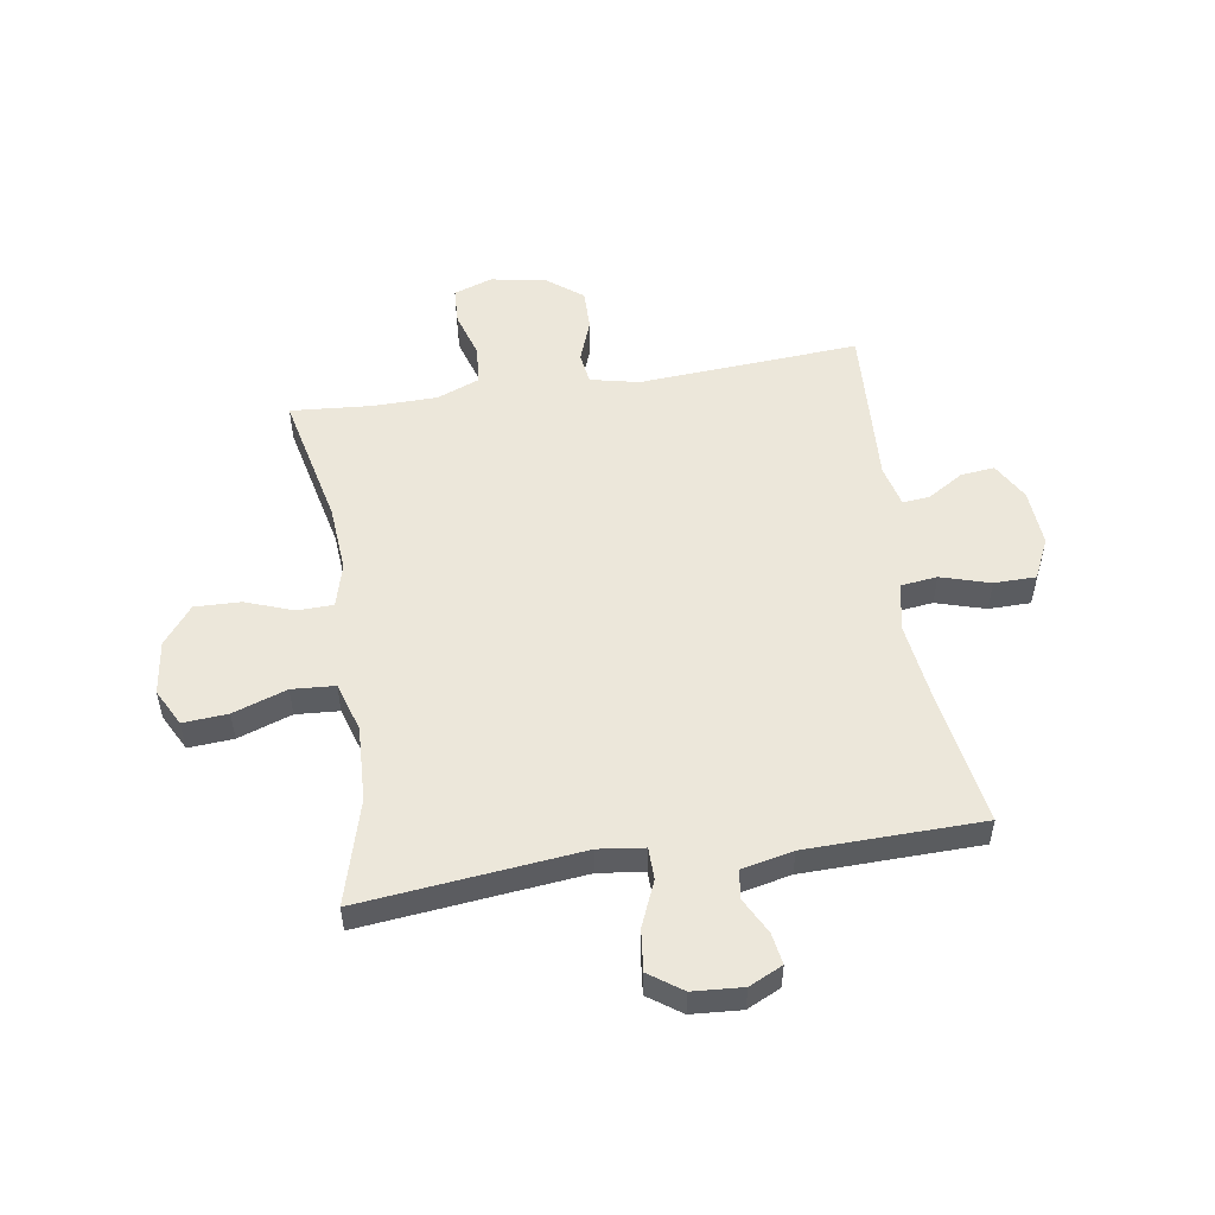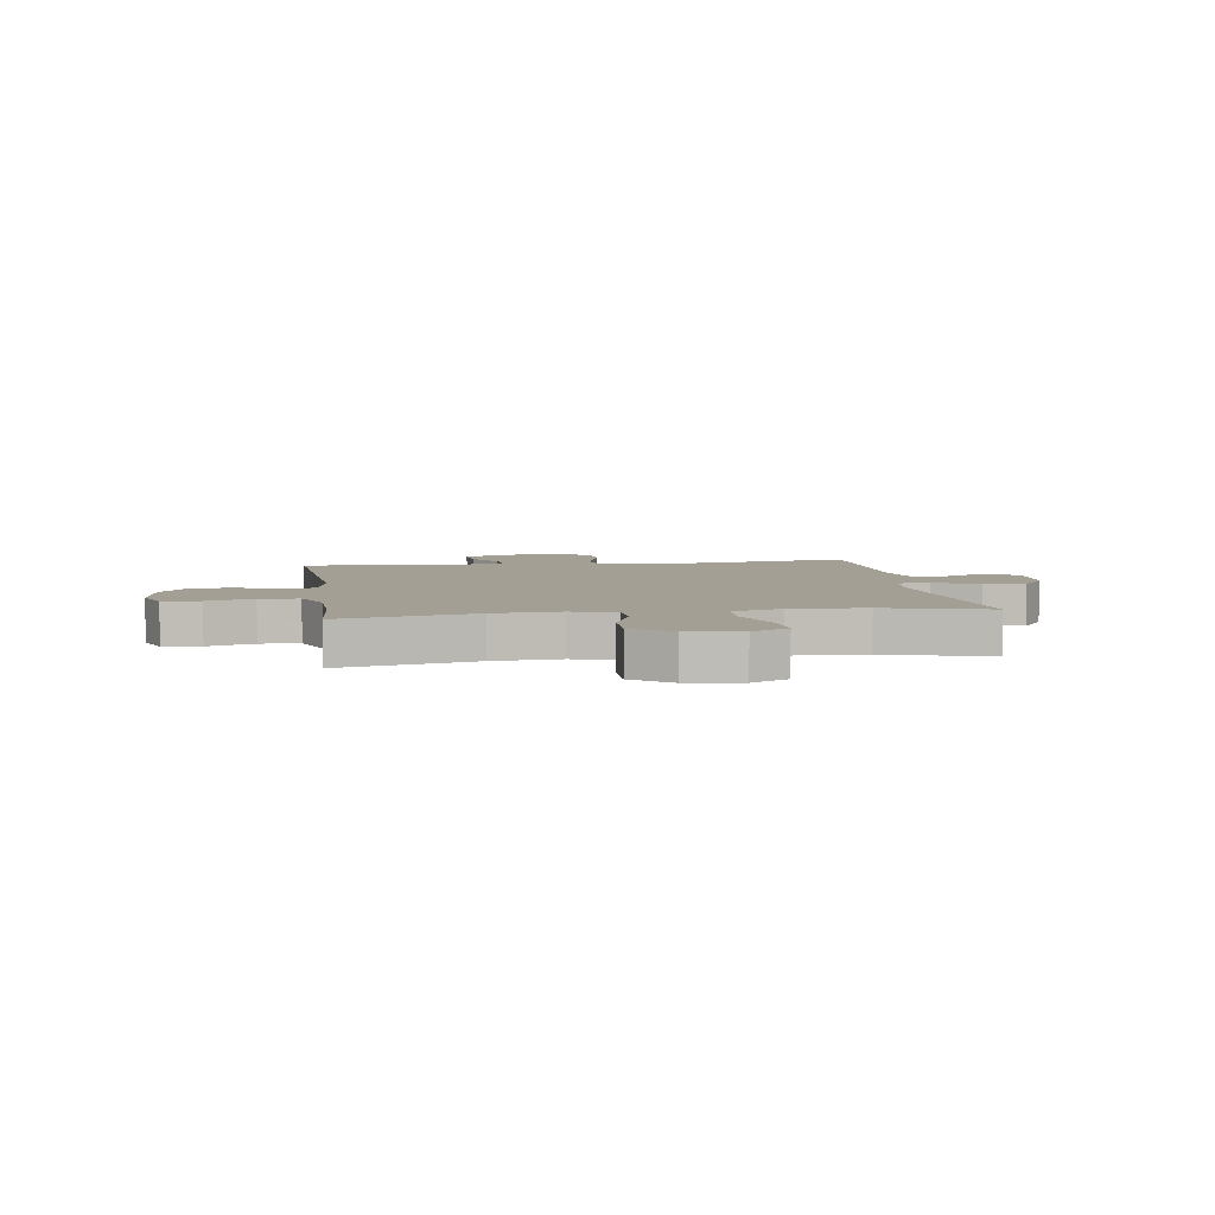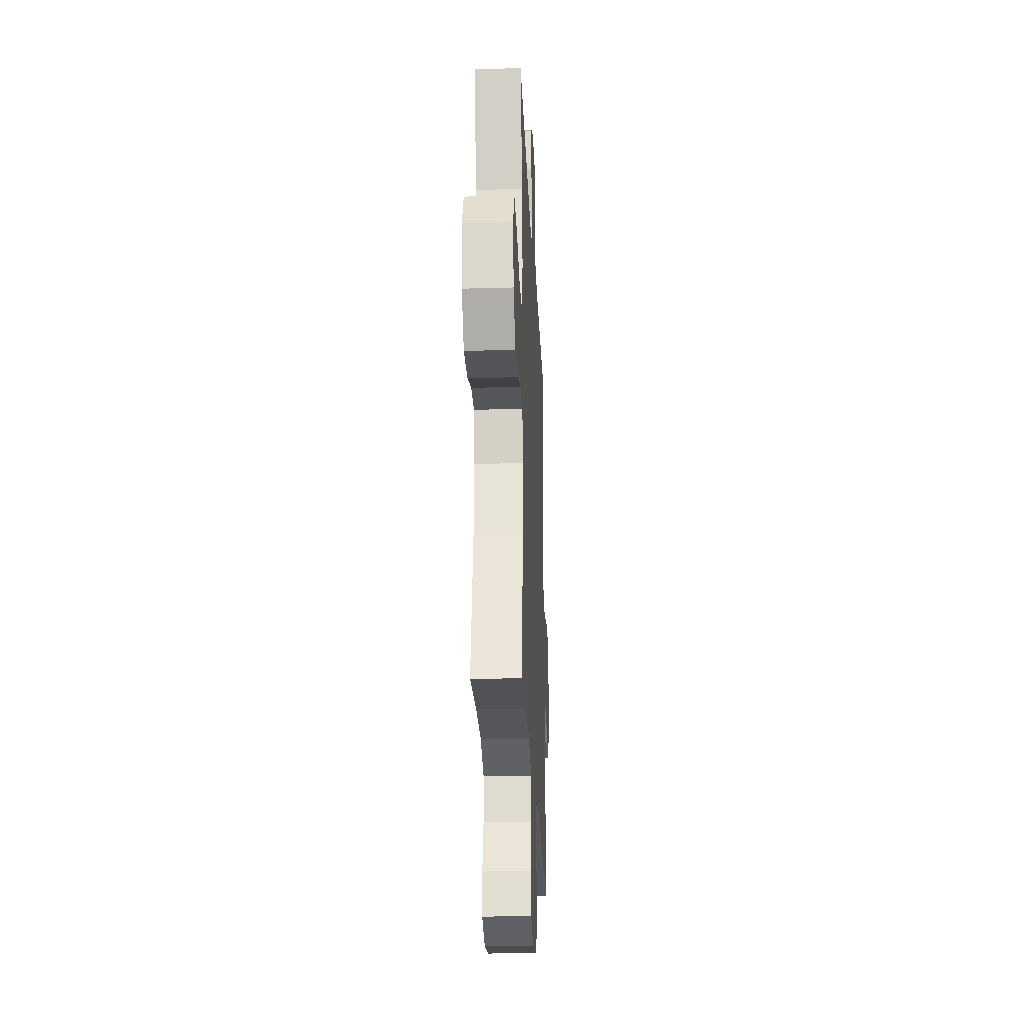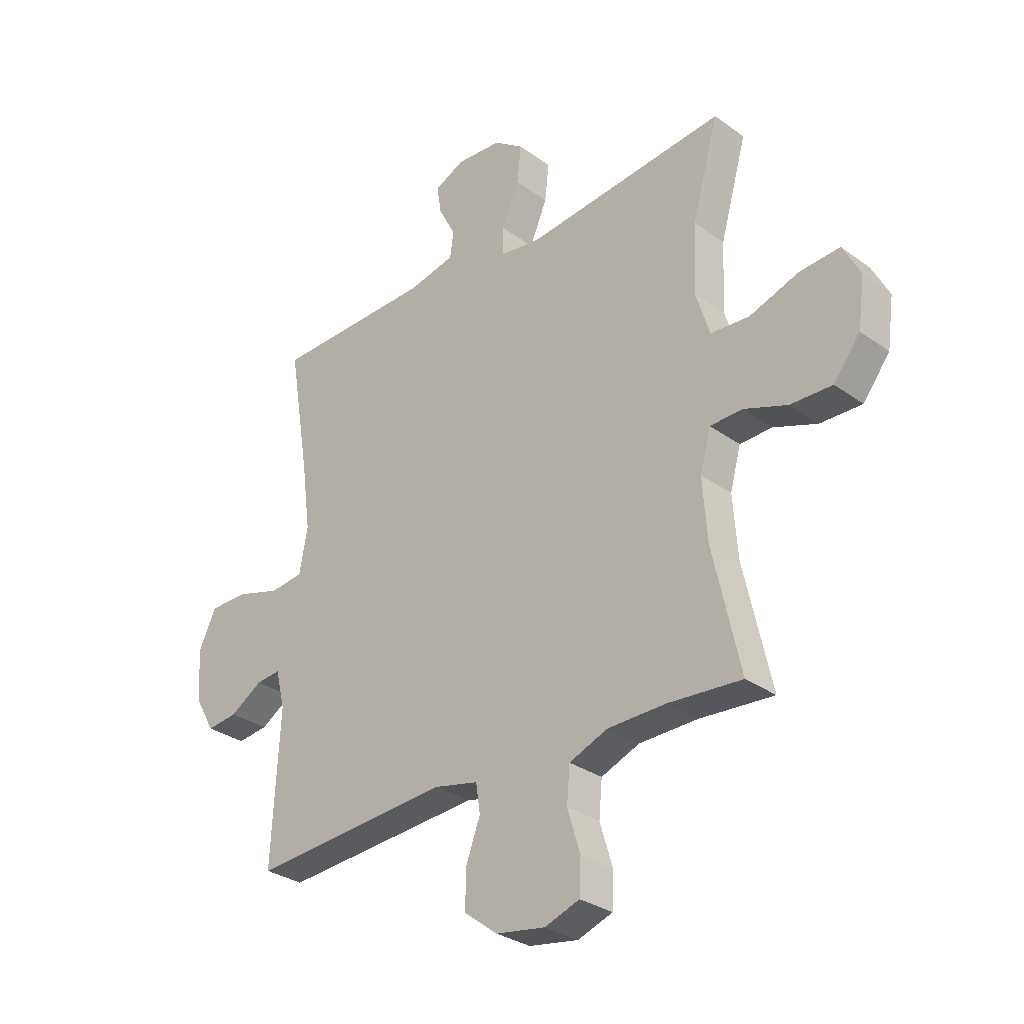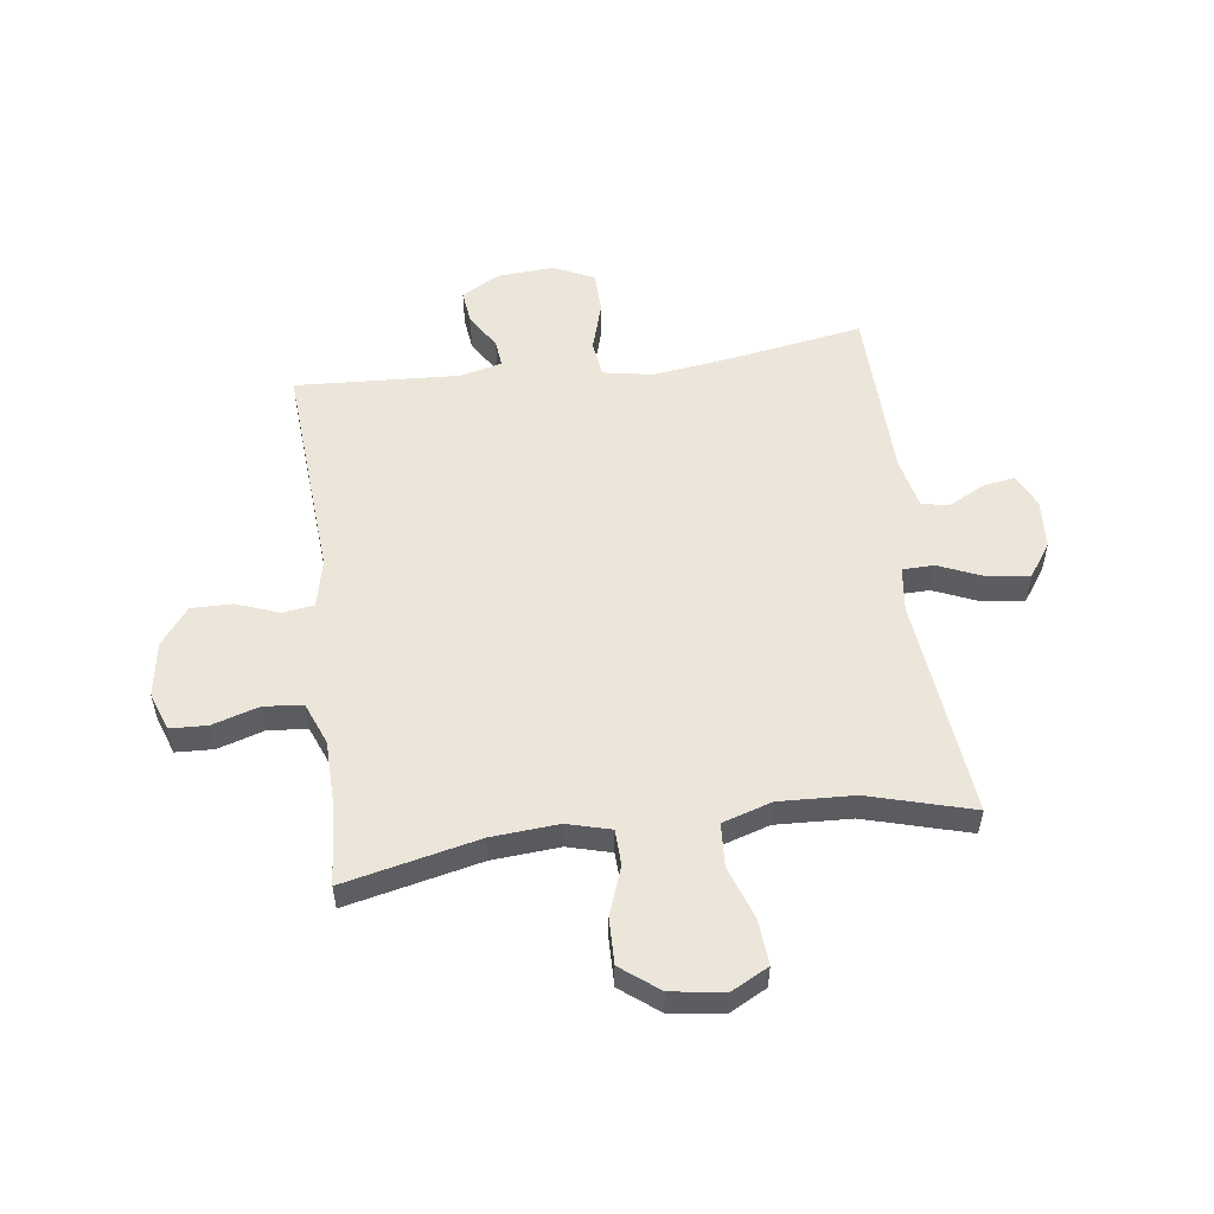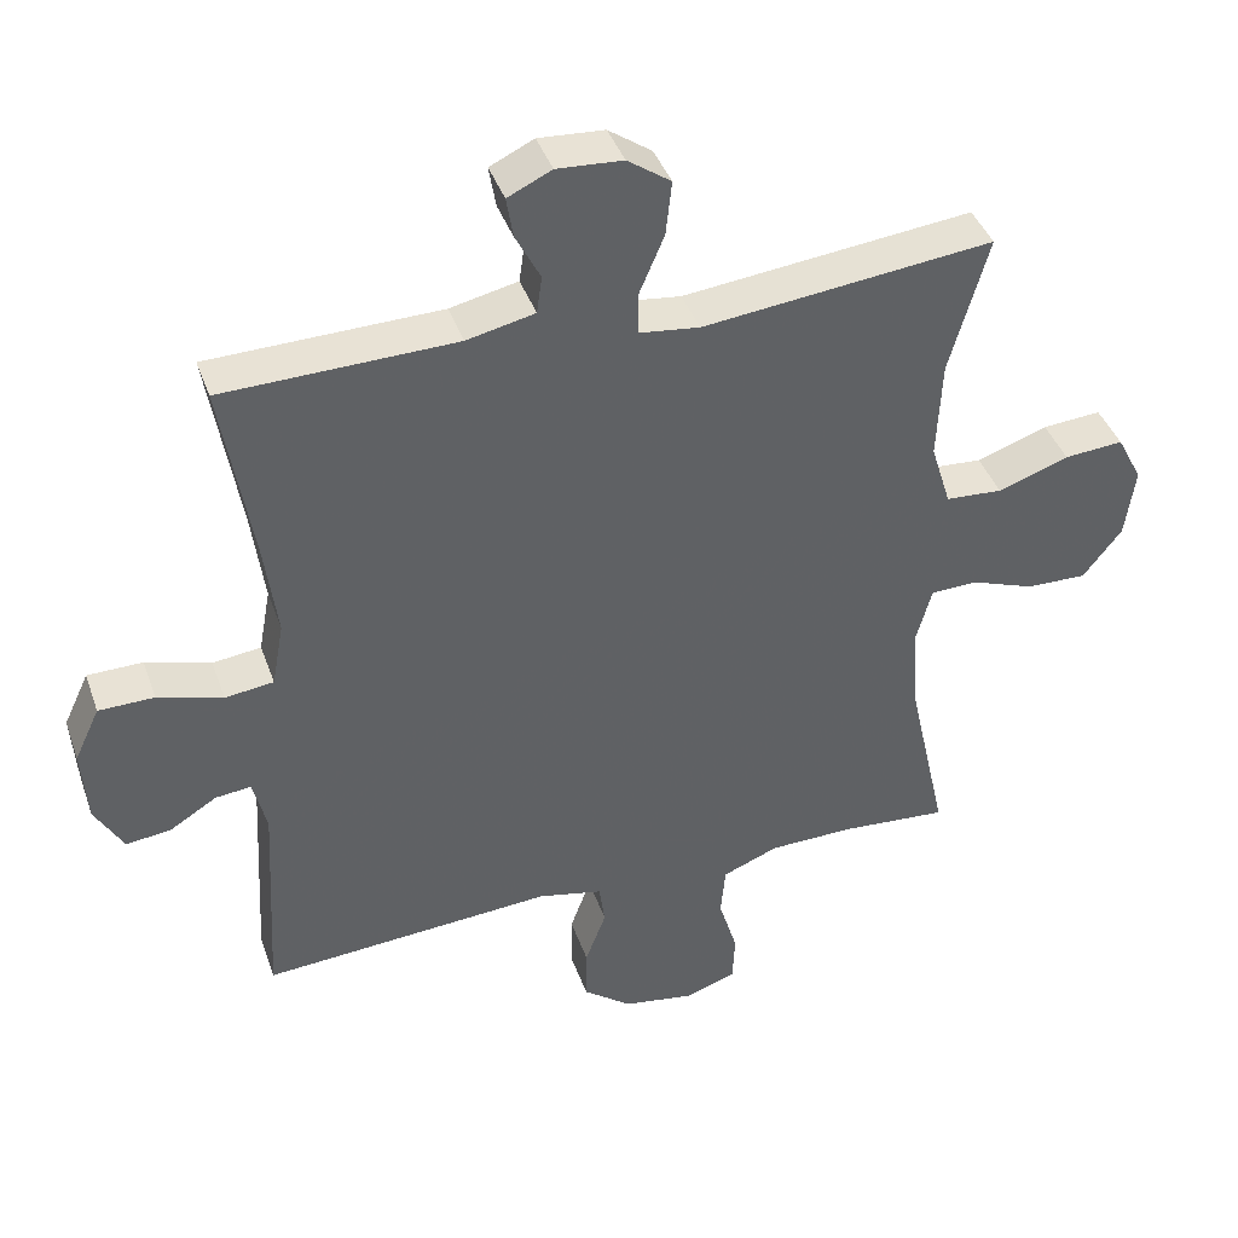
<metadata>
{"format":"obj","ext":"obj","renderer":"f3d","projection":"perspective","resolution":1024,"background":"white","views":[{"elev":52.7,"azim":-8.8,"up":"+Y"},{"elev":5.4,"azim":-98.5,"up":"+Y"},{"elev":-25.6,"azim":-87.4,"up":"+Z"},{"elev":-30.5,"azim":-136.1,"up":"+Z"},{"elev":54.3,"azim":-97.6,"up":"+Y"},{"elev":41.0,"azim":161.3,"up":"+Z"}]}
</metadata>
<code>
v 0.5 0.07 -0.5
v 0.11 0.07 -0.473
v 0.024 0.07 -0.492
v 0.016 0.07 -0.548
v 0.044 0.07 -0.623
v 0.045 0.07 -0.696
v -0.02 0.07 -0.746
v -0.116 0.07 -0.762
v -0.184 0.07 -0.738
v -0.187 0.07 -0.672
v -0.162 0.07 -0.59
v -0.168 0.07 -0.521
v -0.243 0.07 -0.491
v -0.357 0.07 -0.489
v -0.5 0.07 -0.5
v -0.447 0.07 -0.262
v -0.438 0.07 -0.143
v -0.459 0.07 -0.066
v -0.522 0.07 -0.064
v -0.607 0.07 -0.095
v -0.688 0.07 -0.097
v -0.74 0.07 -0.03
v -0.753 0.07 0.065
v -0.719 0.07 0.13
v -0.64 0.07 0.124
v -0.545 0.07 0.091
v -0.469 0.07 0.096
v -0.442 0.07 0.183
v -0.448 0.07 0.316
v -0.5 0.07 0.5
v -0.111 0.07 0.458
v -0.031 0.07 0.468
v -0.03 0.07 0.524
v -0.064 0.07 0.604
v -0.072 0.07 0.677
v -0.014 0.07 0.718
v 0.074 0.07 0.724
v 0.133 0.07 0.696
v 0.124 0.07 0.641
v 0.091 0.07 0.577
v 0.098 0.07 0.527
v 0.189 0.07 0.507
v 0.5 0.07 0.5
v 0.459 0.07 0.252
v 0.442 0.07 0.123
v 0.458 0.07 0.036
v 0.523 0.07 0.028
v 0.61 0.07 0.054
v 0.684 0.07 0.053
v 0.718 0.07 -0.019
v 0.711 0.07 -0.12
v 0.673 0.07 -0.187
v 0.613 0.07 -0.18
v 0.55 0.07 -0.141
v 0.502 0.07 -0.136
v 0.484 0.07 -0.21
v 0.5 0 -0.5
v 0.11 0 -0.473
v 0.024 0 -0.492
v 0.016 0 -0.548
v 0.044 0 -0.623
v 0.045 0 -0.696
v -0.02 0 -0.746
v -0.116 0 -0.762
v -0.184 0 -0.738
v -0.187 0 -0.672
v -0.162 0 -0.59
v -0.168 0 -0.521
v -0.243 0 -0.491
v -0.357 0 -0.489
v -0.5 0 -0.5
v -0.447 0 -0.262
v -0.438 0 -0.143
v -0.459 0 -0.066
v -0.522 0 -0.064
v -0.607 0 -0.095
v -0.688 0 -0.097
v -0.74 0 -0.03
v -0.753 0 0.065
v -0.719 0 0.13
v -0.64 0 0.124
v -0.545 0 0.091
v -0.469 0 0.096
v -0.442 0 0.183
v -0.448 0 0.316
v -0.5 0 0.5
v -0.111 0 0.458
v -0.031 0 0.468
v -0.03 0 0.524
v -0.064 0 0.604
v -0.072 0 0.677
v -0.014 0 0.718
v 0.074 0 0.724
v 0.133 0 0.696
v 0.124 0 0.641
v 0.091 0 0.577
v 0.098 0 0.527
v 0.189 0 0.507
v 0.5 0 0.5
v 0.459 0 0.252
v 0.442 0 0.123
v 0.458 0 0.036
v 0.523 0 0.028
v 0.61 0 0.054
v 0.684 0 0.053
v 0.718 0 -0.019
v 0.711 0 -0.12
v 0.673 0 -0.187
v 0.613 0 -0.18
v 0.55 0 -0.141
v 0.502 0 -0.136
v 0.484 0 -0.21
f 51 52 53 54
f 51 54 55
f 50 51 55
f 47 48 49 50
f 46 47 50 55
f 42 43 44
f 41 42 44 45
f 37 38 39 40
f 35 36 37 40
f 33 34 35 40
f 32 33 40 41
f 29 30 31
f 28 29 31 32
f 27 28 32 41
f 23 24 25 26
f 23 26 27
f 22 23 27
f 19 20 21 22
f 18 19 22 27
f 17 18 27 41
f 14 15 16
f 13 14 16 17
f 12 13 17 41
f 8 9 10 11
f 4 5 6 7
f 3 4 7 8
f 56 1 2
f 46 55 56 2
f 3 8 11 12
f 12 41 45 46
f 2 3 12 46
f 110 109 108 107
f 111 110 107
f 111 107 106
f 106 105 104 103
f 111 106 103 102
f 100 99 98
f 101 100 98 97
f 96 95 94 93
f 96 93 92 91
f 96 91 90 89
f 97 96 89 88
f 87 86 85
f 88 87 85 84
f 97 88 84 83
f 82 81 80 79
f 83 82 79
f 83 79 78
f 78 77 76 75
f 83 78 75 74
f 97 83 74 73
f 72 71 70
f 73 72 70 69
f 97 73 69 68
f 67 66 65 64
f 63 62 61 60
f 64 63 60 59
f 58 57 112
f 58 112 111 102
f 68 67 64 59
f 102 101 97 68
f 102 68 59 58
f 1 57 58 2
f 2 58 59 3
f 3 59 60 4
f 4 60 61 5
f 5 61 62 6
f 6 62 63 7
f 7 63 64 8
f 8 64 65 9
f 9 65 66 10
f 10 66 67 11
f 11 67 68 12
f 12 68 69 13
f 13 69 70 14
f 14 70 71 15
f 15 71 72 16
f 16 72 73 17
f 17 73 74 18
f 18 74 75 19
f 19 75 76 20
f 20 76 77 21
f 21 77 78 22
f 22 78 79 23
f 23 79 80 24
f 24 80 81 25
f 25 81 82 26
f 26 82 83 27
f 27 83 84 28
f 28 84 85 29
f 29 85 86 30
f 30 86 87 31
f 31 87 88 32
f 32 88 89 33
f 33 89 90 34
f 34 90 91 35
f 35 91 92 36
f 36 92 93 37
f 37 93 94 38
f 38 94 95 39
f 39 95 96 40
f 40 96 97 41
f 41 97 98 42
f 42 98 99 43
f 43 99 100 44
f 44 100 101 45
f 45 101 102 46
f 46 102 103 47
f 47 103 104 48
f 48 104 105 49
f 49 105 106 50
f 50 106 107 51
f 51 107 108 52
f 52 108 109 53
f 53 109 110 54
f 54 110 111 55
f 55 111 112 56
f 56 112 57 1

</code>
